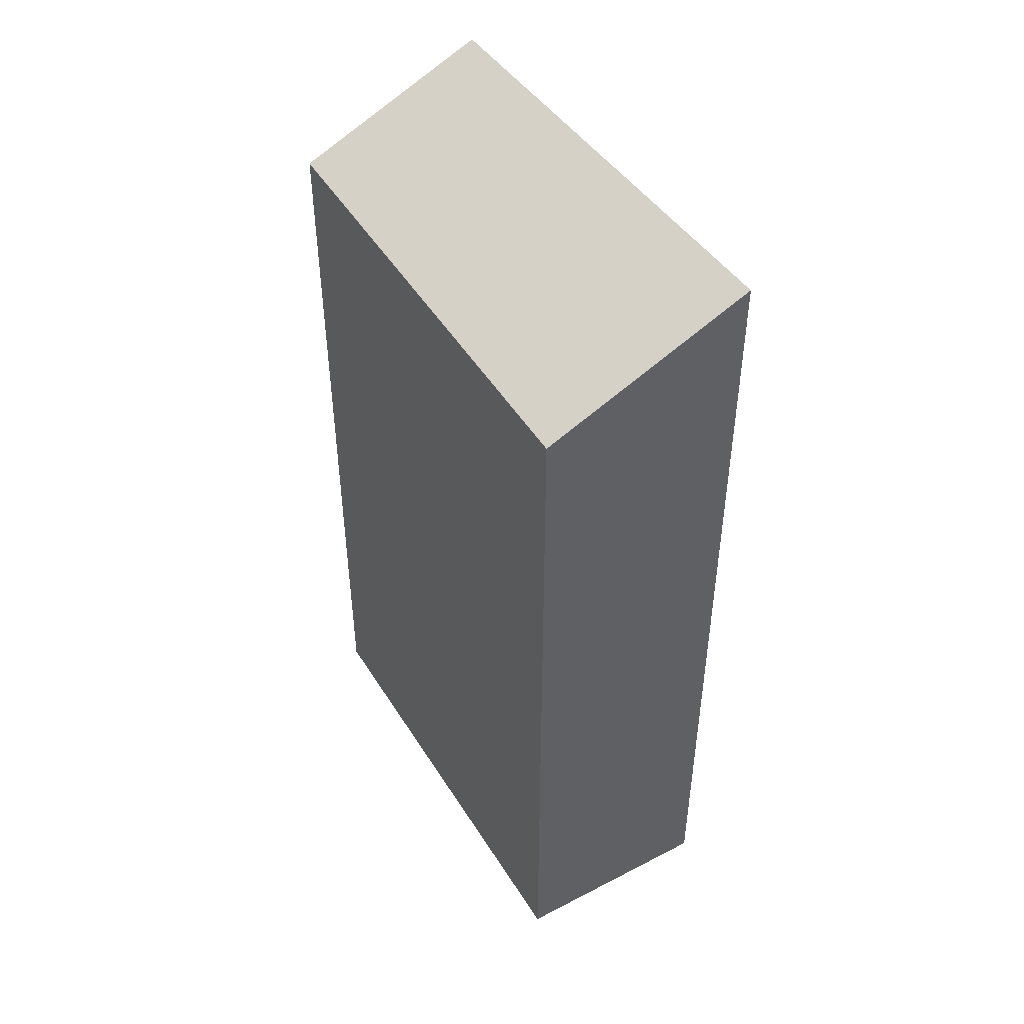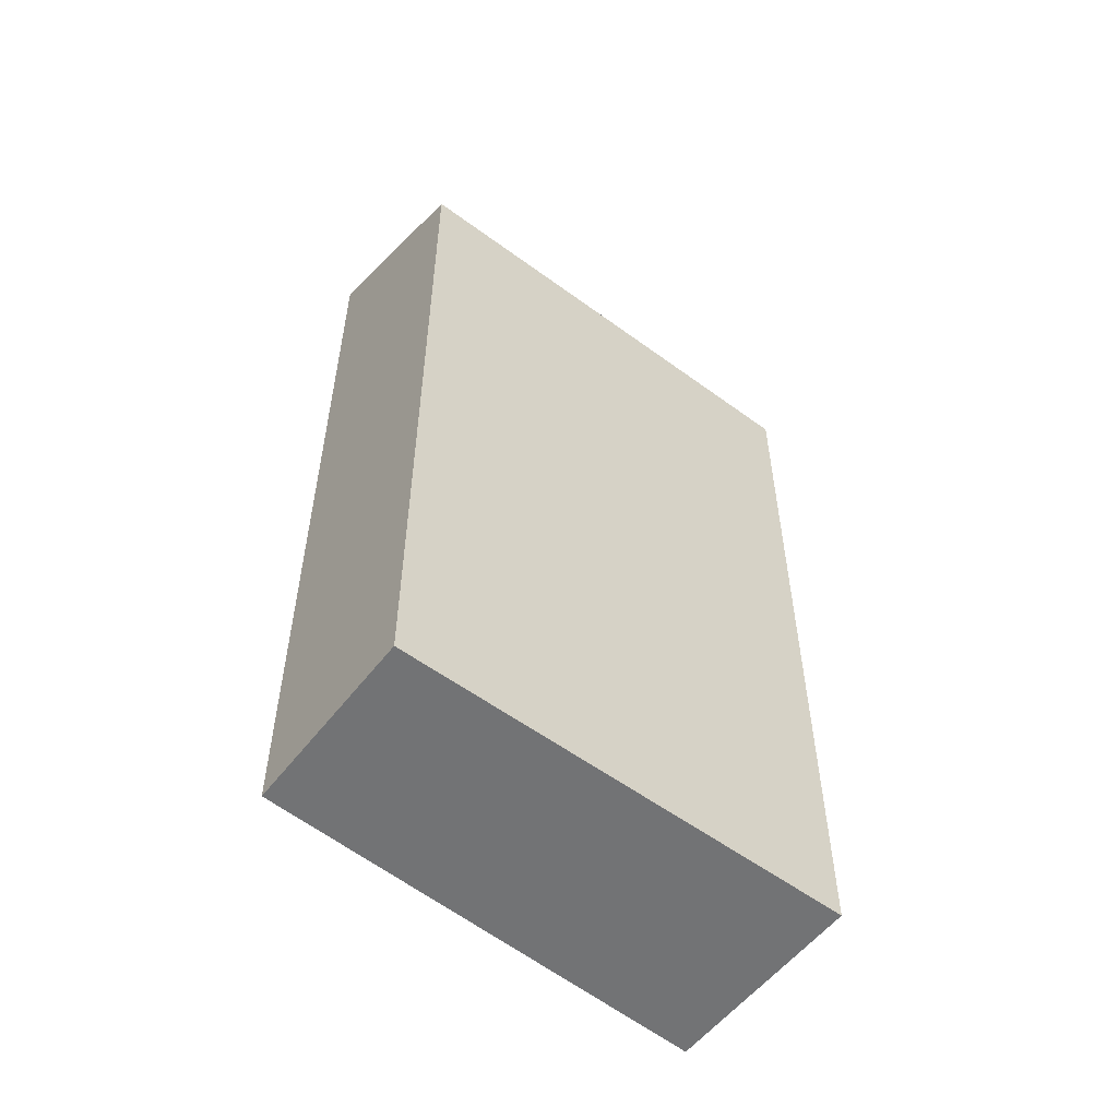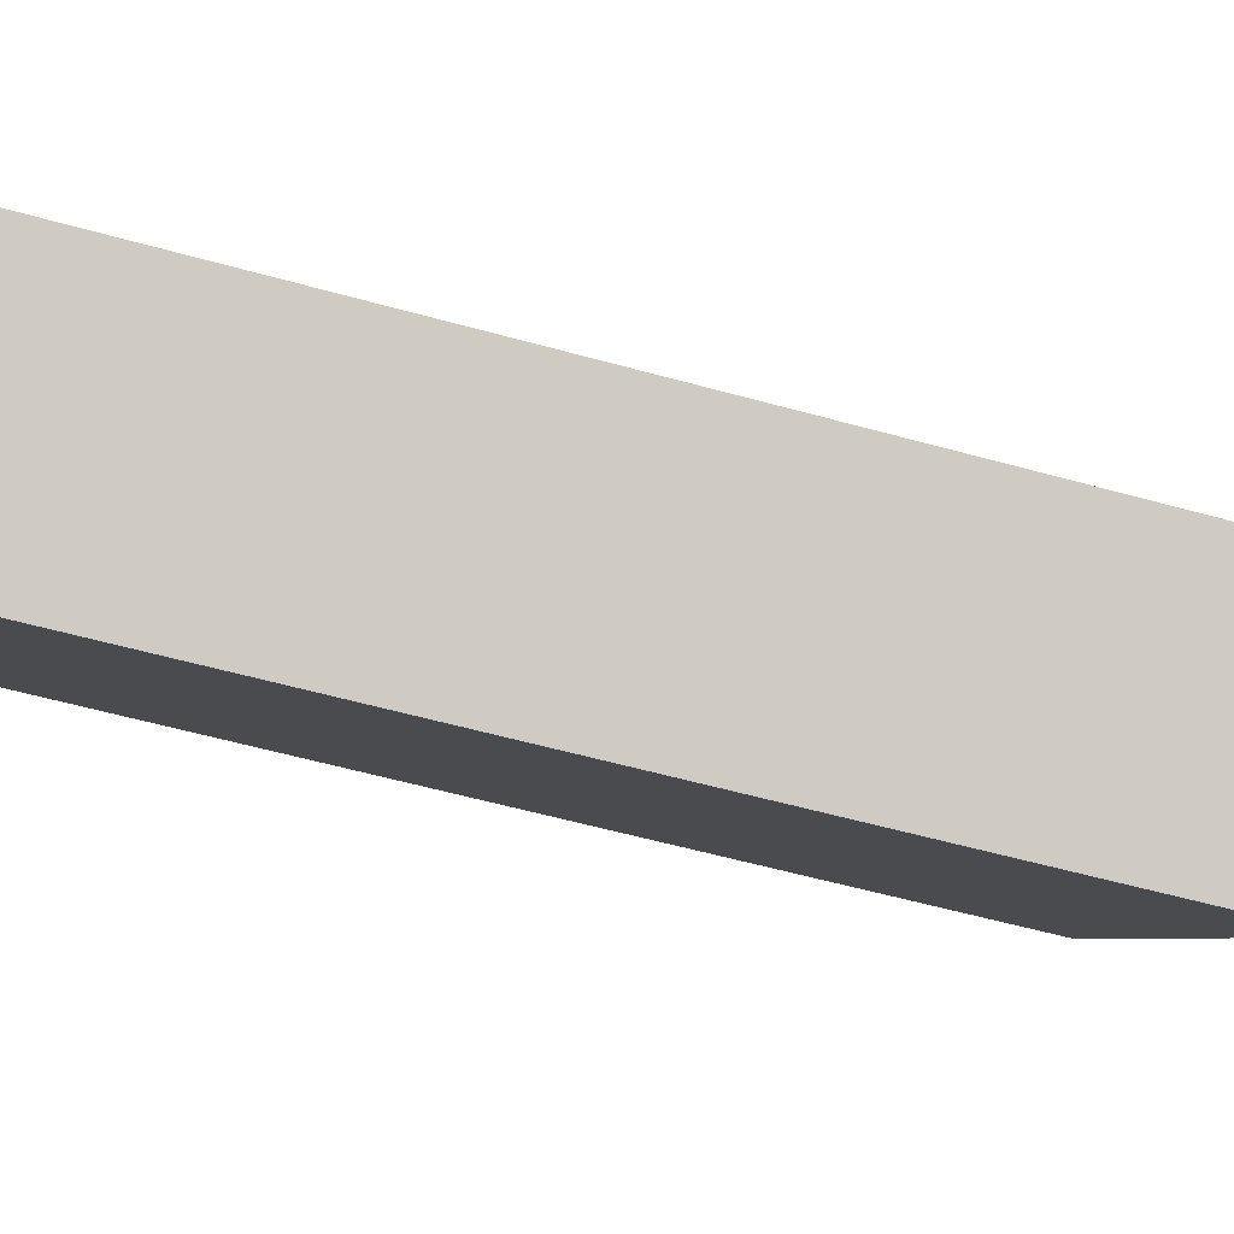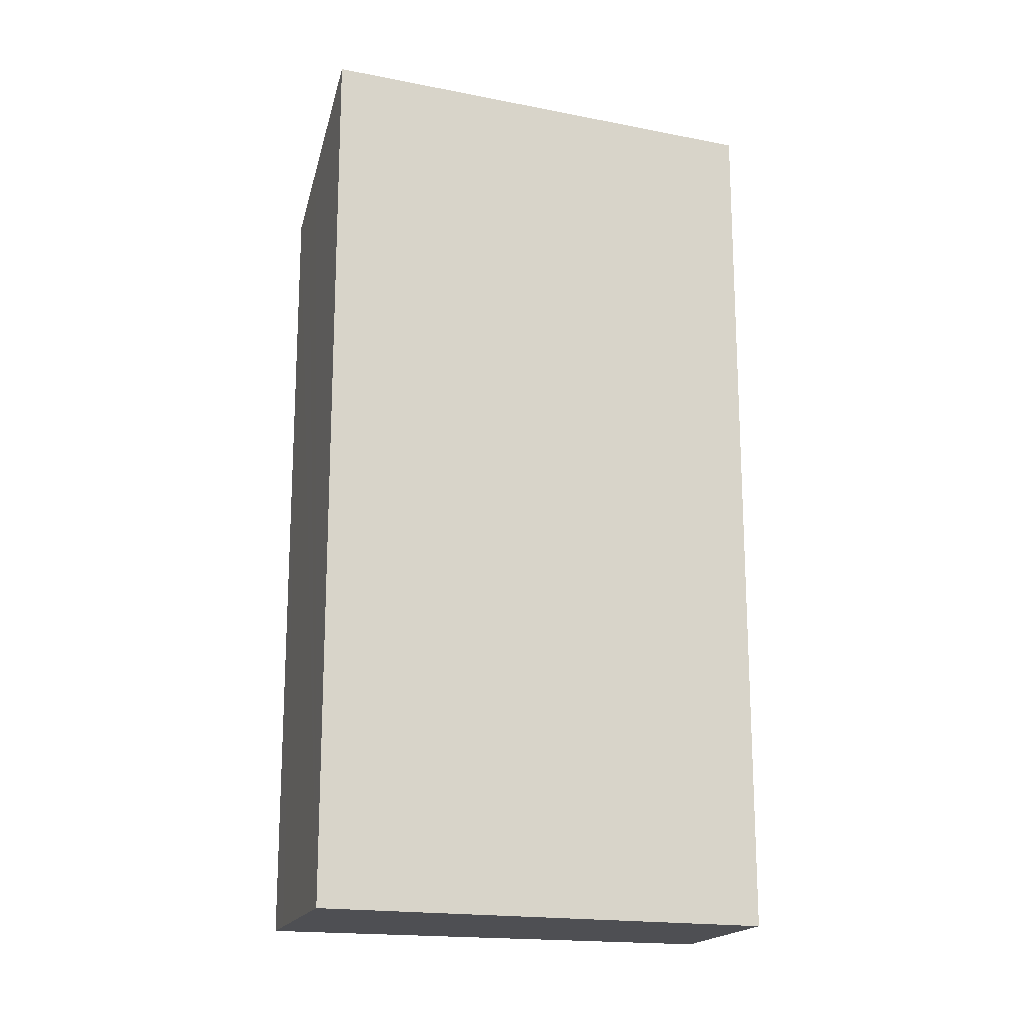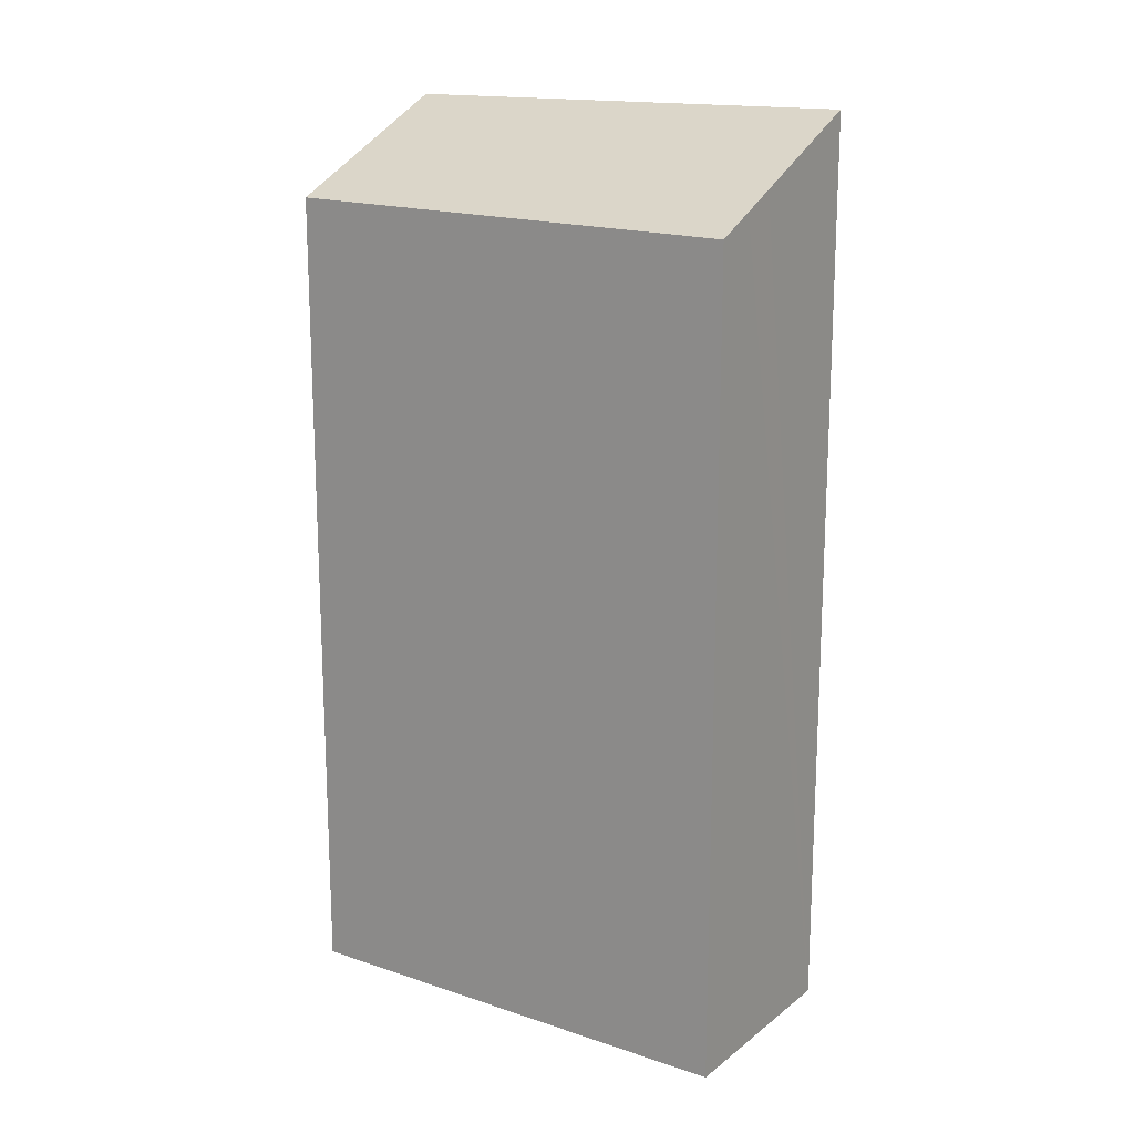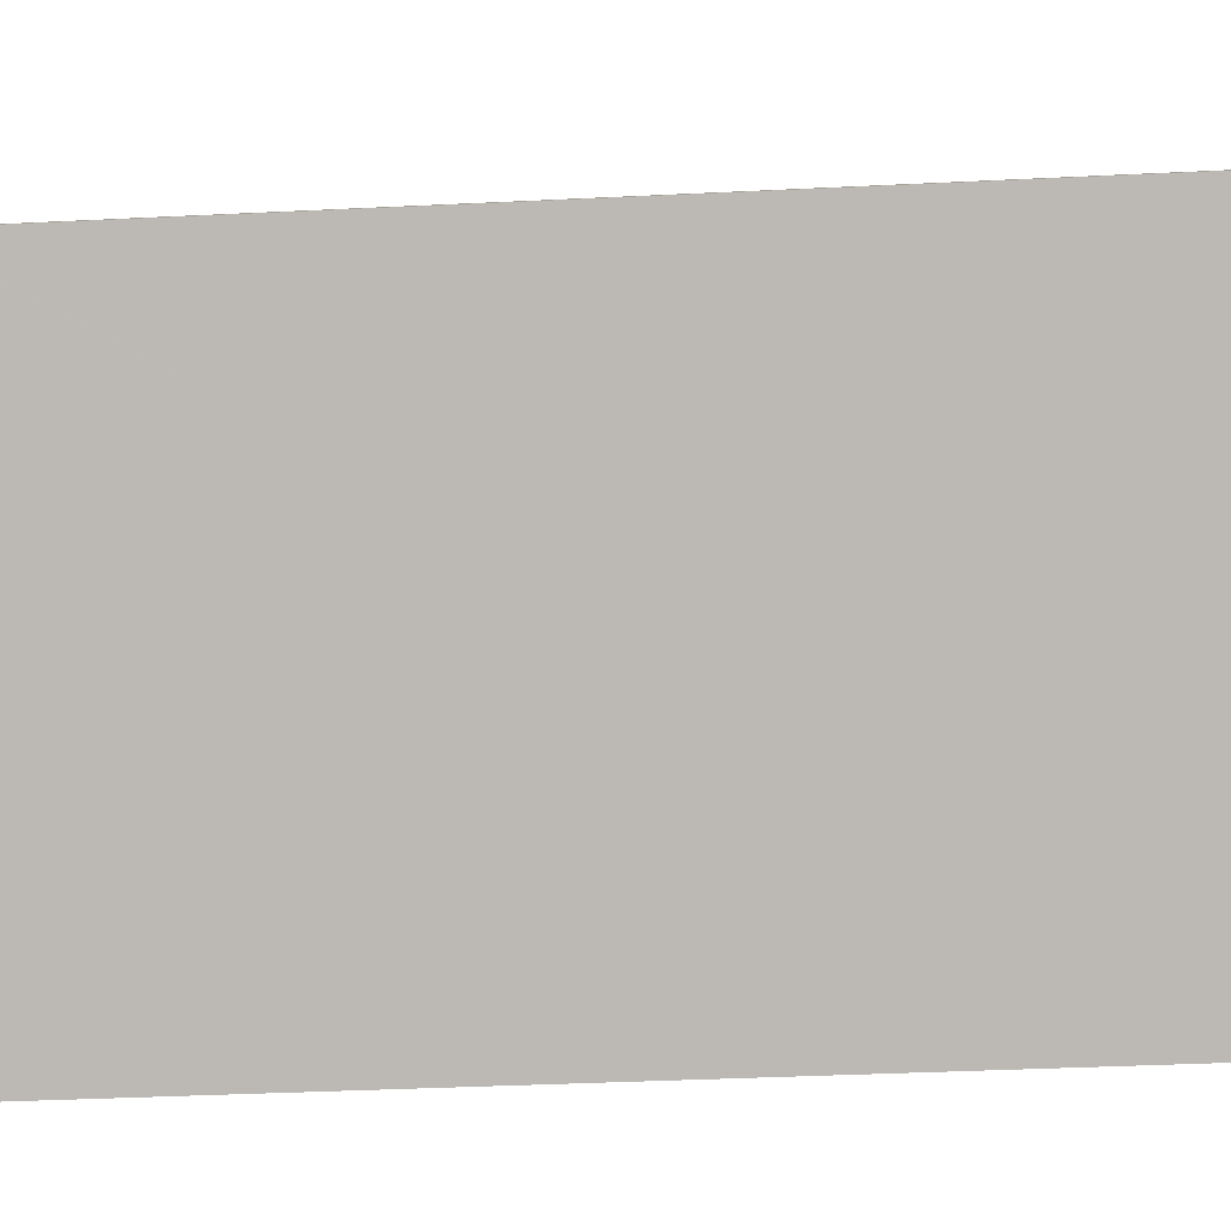
<metadata>
{"format":"obj","ext":"obj","renderer":"f3d","projection":"perspective","resolution":1024,"background":"white","views":[{"elev":48.2,"azim":-71.6,"up":"+Y"},{"elev":-55.9,"azim":-168.8,"up":"+Y"},{"elev":-54.8,"azim":73.4,"up":"+Z"},{"elev":-18.1,"azim":31.6,"up":"+Y"},{"elev":17.5,"azim":-97.2,"up":"+Y"},{"elev":-35.1,"azim":-86.2,"up":"+Z"}]}
</metadata>
<code>
v  6.262 16.57 -7.184
v  9.159 18.29 -4.572
v  9.168 18.29 -4.583
v  5.082 18.41 0.498
v  0.02 16.57 -0.023
v  3.212 18.46 2.822
v  3.123 18.41 2.744
v  1.181 17.27 1.038
v  0.645 16.95 0.566
v  0 16.57 1.015e-15
v  3.212 -1.728e-16 2.822
v  9.159 2.8e-16 -4.572
v  9.168 2.806e-16 -4.583
v  5.082 -3.049e-17 0.498
v  6.262 4.399e-16 -7.184
v  0 0 0
v  0.02 1.408e-18 -0.023
v  0.645 -3.466e-17 0.566
v  3.123 -1.68e-16 2.744
v  1.181 -6.356e-17 1.038
g defaultobject
f 1 2 3
f 2 1 4
f 4 1 5
f 4 5 6
f 6 5 7
f 7 5 8
f 8 5 9
f 9 5 10
f 11 4 6
f 4 11 2
f 2 11 3
f 3 11 12
f 3 12 13
f 12 11 14
f 13 1 3
f 1 13 15
f 15 5 1
f 5 15 10
f 10 15 16
f 16 15 17
f 7 11 6
f 11 7 8
f 11 8 9
f 11 9 10
f 11 10 18
f 18 10 16
f 11 18 19
f 19 18 20
f 12 15 13
f 15 12 14
f 15 14 17
f 17 14 11
f 17 11 19
f 17 19 20
f 17 20 18
f 17 18 16

</code>
